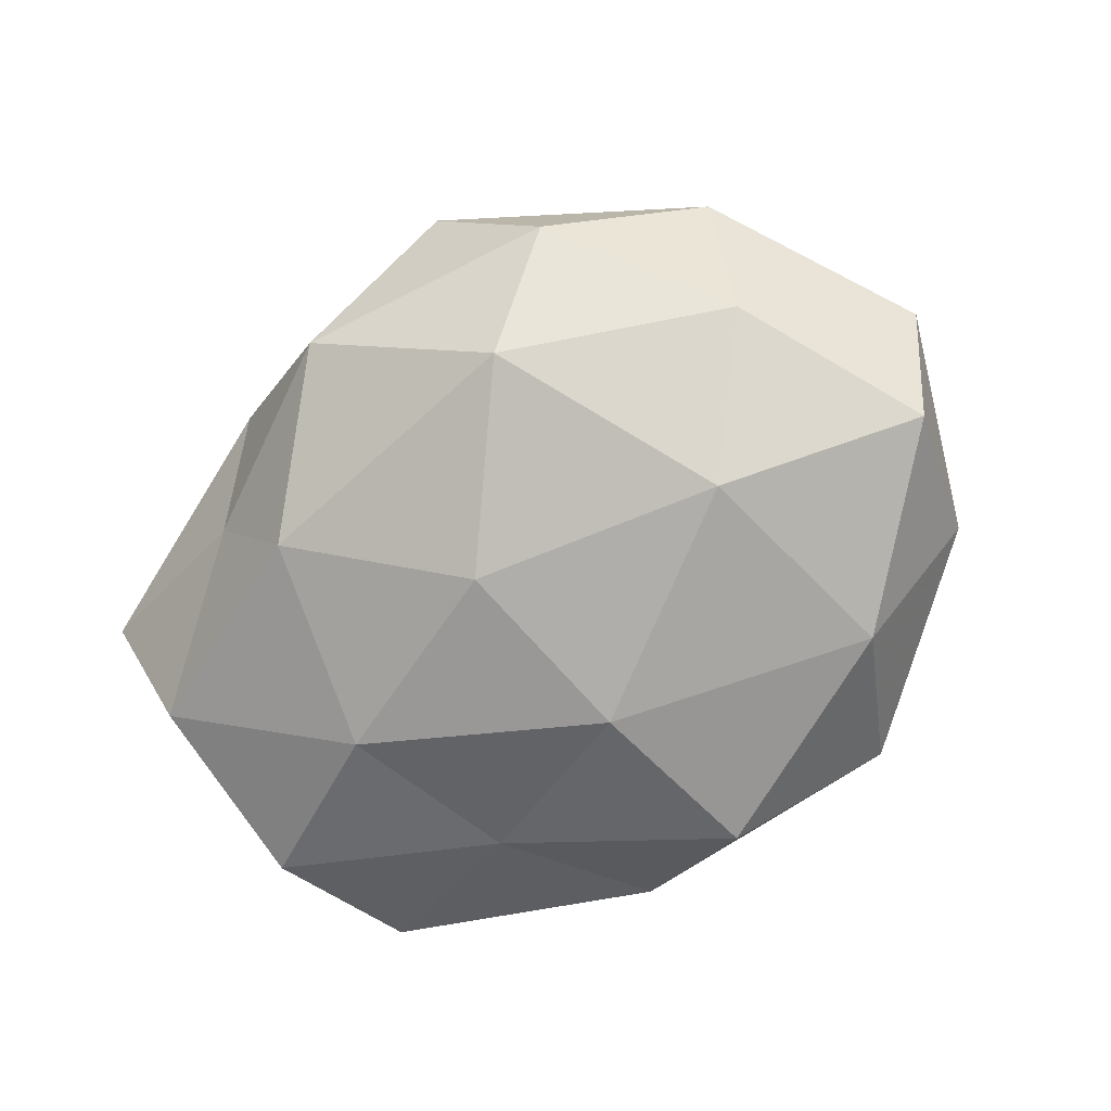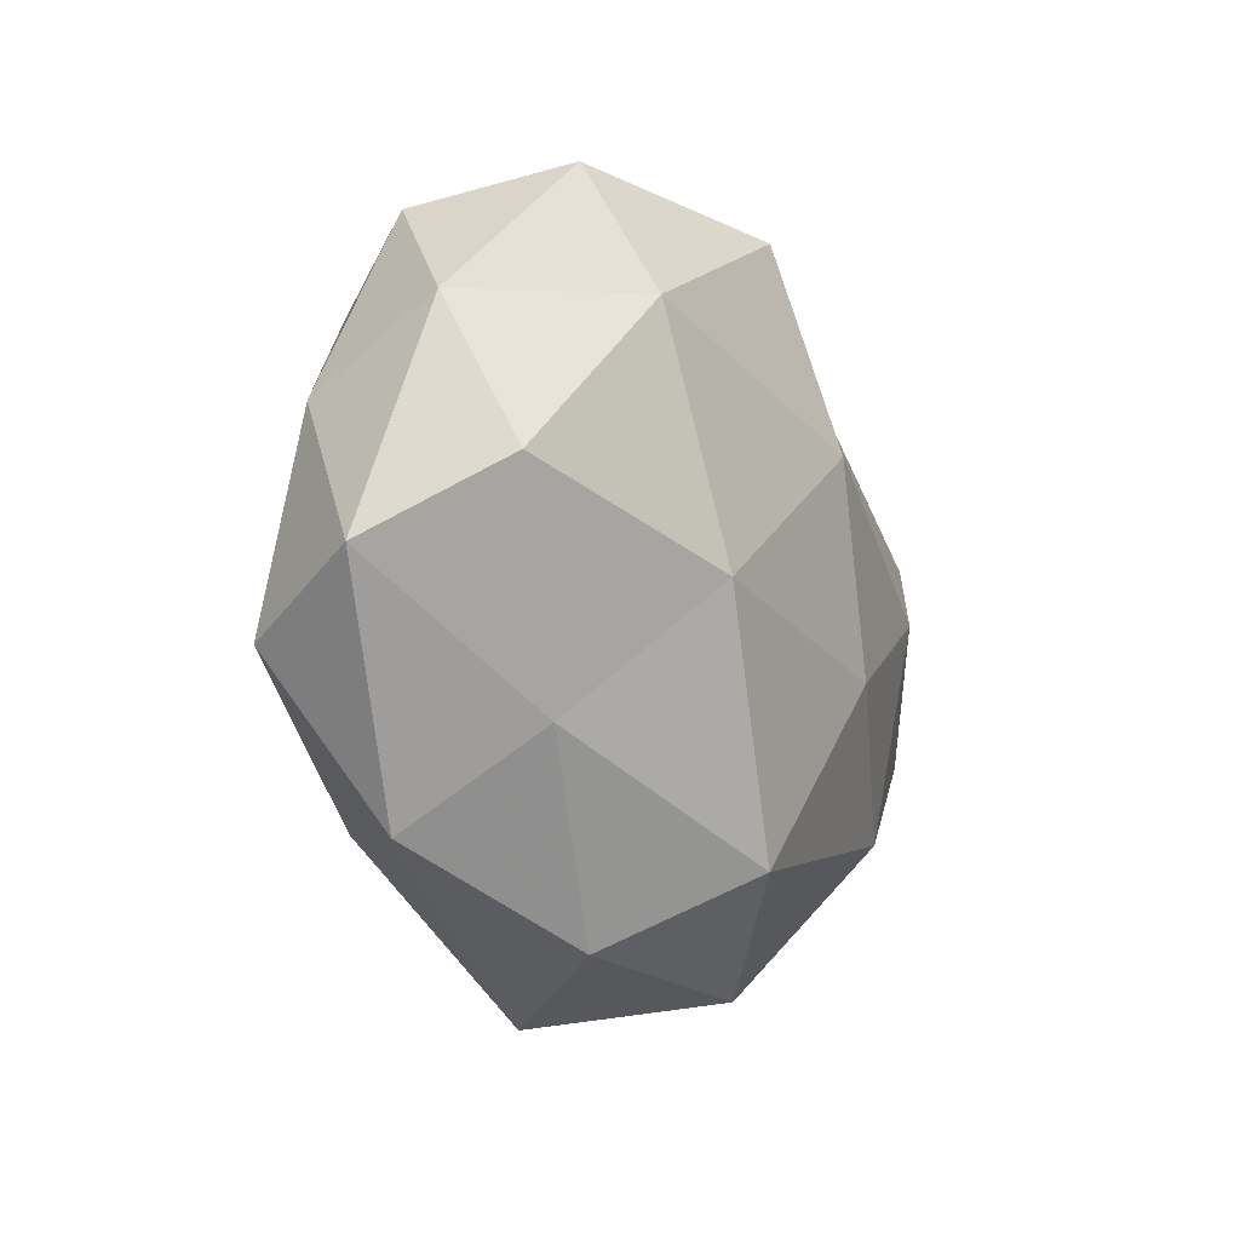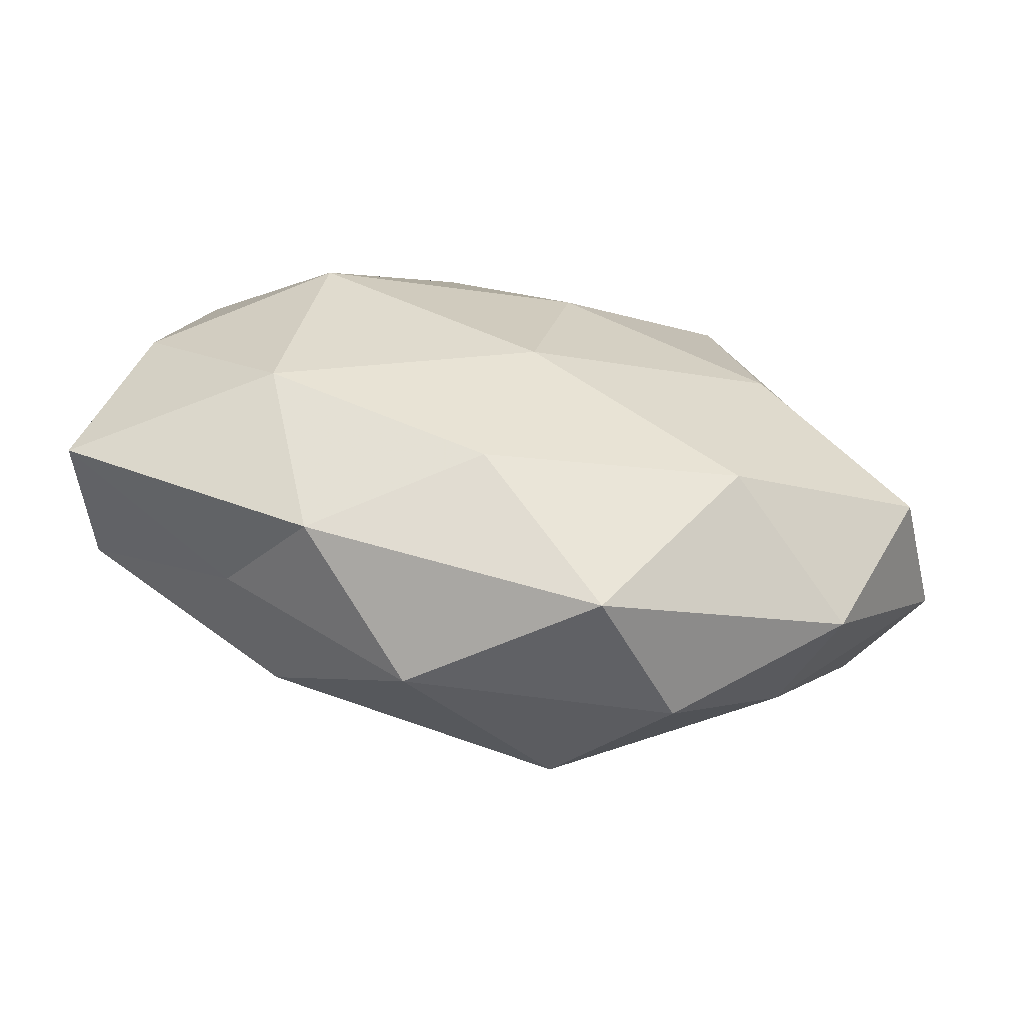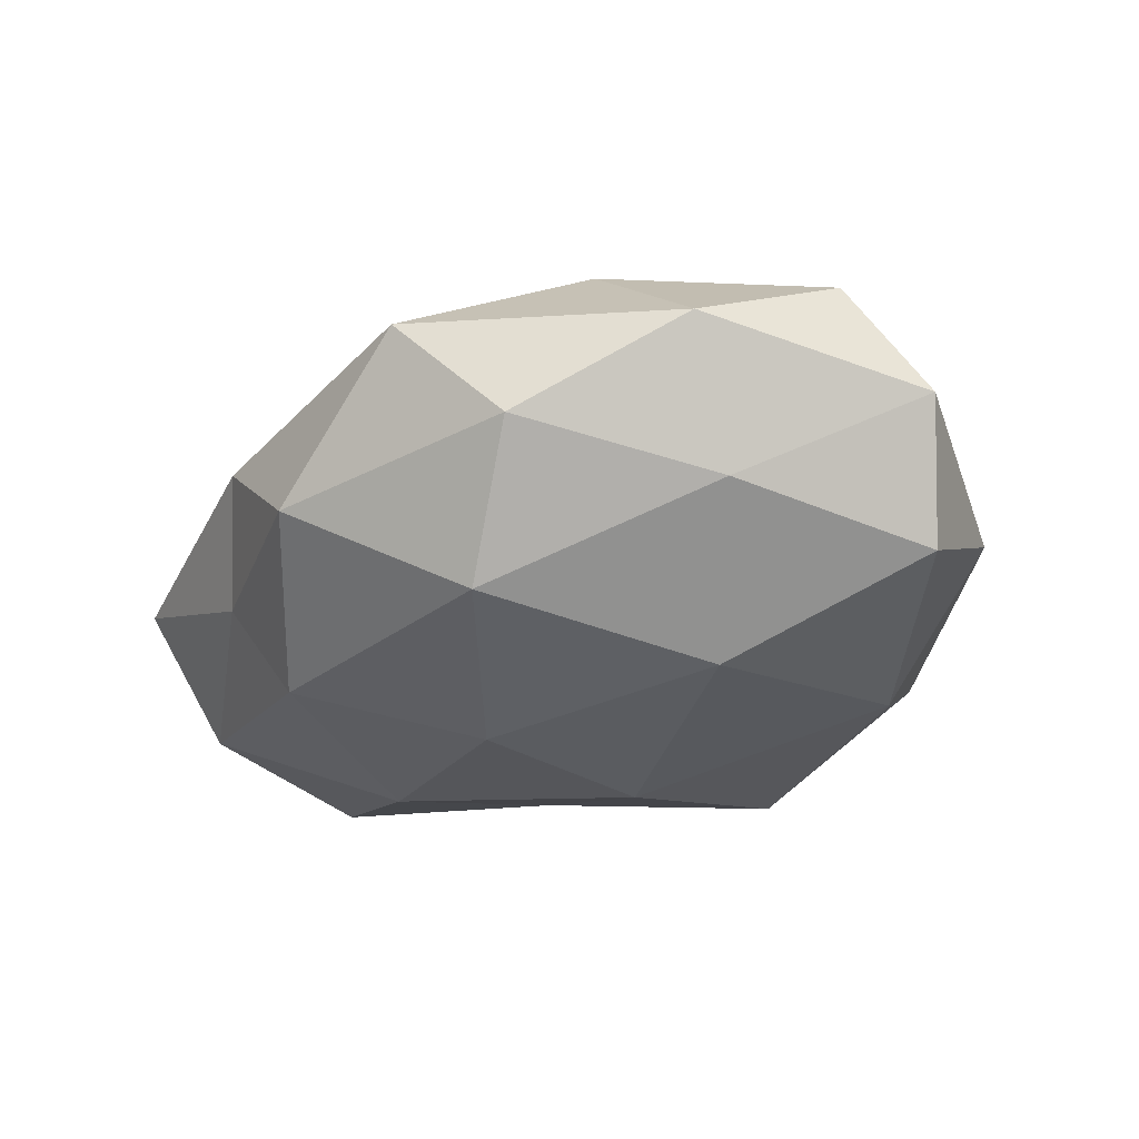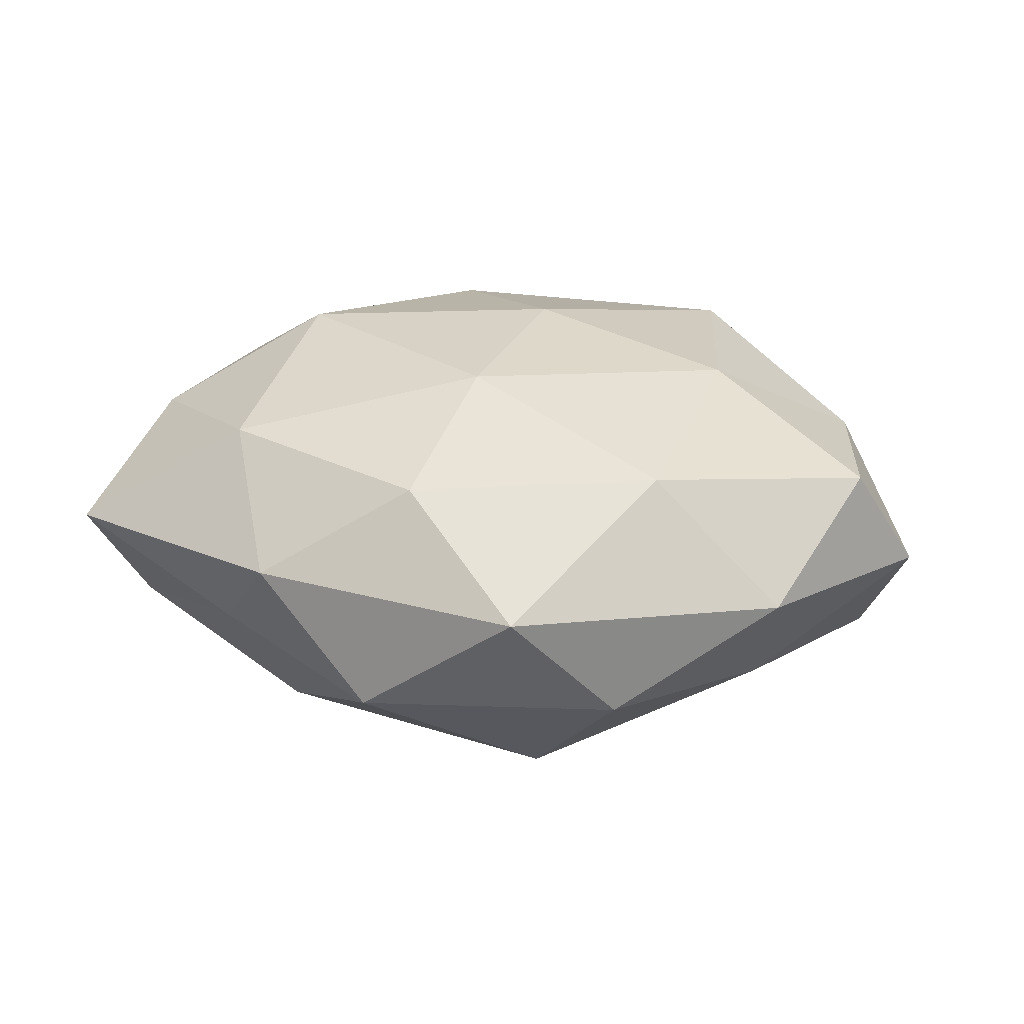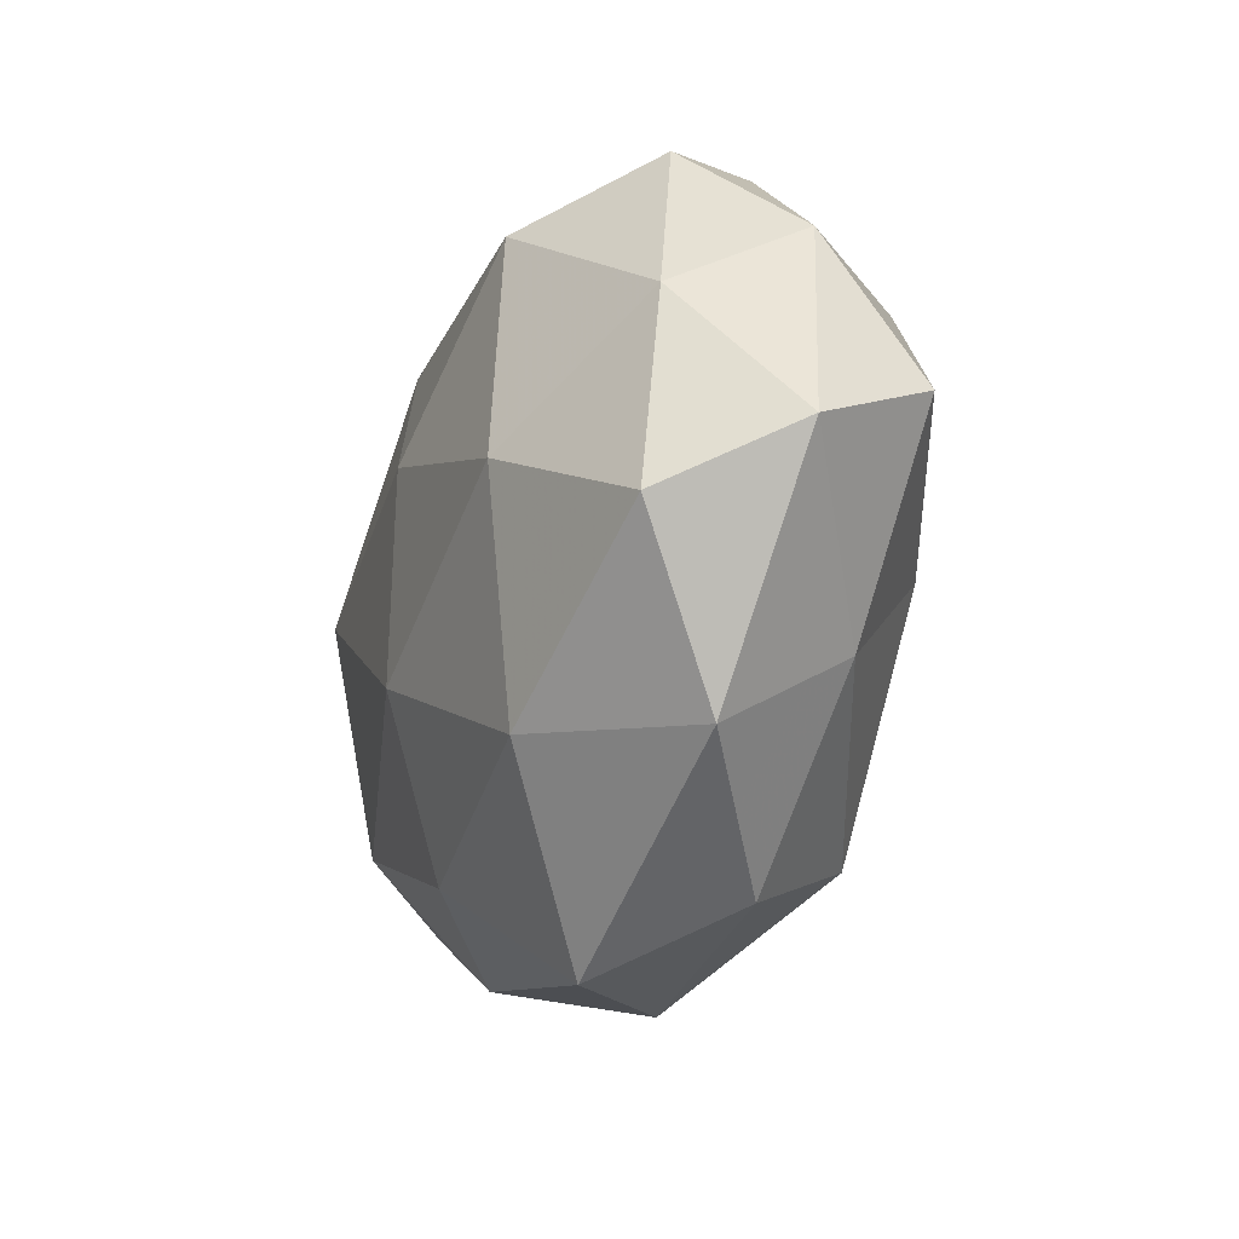
<metadata>
{"format":"obj","ext":"obj","renderer":"f3d","projection":"perspective","resolution":1024,"background":"white","views":[{"elev":-75.4,"azim":30.8,"up":"+Z"},{"elev":-12.4,"azim":116.0,"up":"+Y"},{"elev":-69.5,"azim":-12.0,"up":"+Y"},{"elev":-32.5,"azim":37.8,"up":"+Z"},{"elev":26.8,"azim":11.3,"up":"+Z"},{"elev":-24.8,"azim":70.6,"up":"+Y"}]}
</metadata>
<code>
v 0.00991 -0.03167 -0.02117
v -0.0483 0.01199 -0.0144
v -0.00173 -0.01294 0.02455
v -0.02416 0.0408 0.006333
v 0.009408 -0.04632 0.00707
v -0.0542 -0.02187 0.003571
v -0.04829 -0.002127 0.01266
v -0.04308 0.02209 0.01142
v -0.005452 -0.0104 -0.02591
v 0.03111 0.02199 -0.01951
v -0.02226 0.02271 -0.01631
v -0.04266 0.03053 -0.004993
v 0.04002 -0.03049 0.004288
v -0.01092 0.04167 -0.007024
v -0.0247 -0.03711 0.005825
v 0.02463 -0.005077 -0.02388
v 0.02417 0.04037 -0.007067
v -0.01025 -0.04262 -0.008262
v 0.004115 0.03609 -0.01965
v -0.02471 -0.02474 -0.01923
v -0.04996 -0.01201 -0.01254
v 0.04979 0.002313 -0.01449
v 0.0485 -0.0127 0.01454
v 0.007039 0.03967 0.007013
v -0.05154 0.005231 -0.0008343
v -0.02838 0.005306 0.02423
v -0.02932 0.0007486 -0.02231
v 0.02846 -0.0007936 0.02296
v -0.01208 0.03049 0.01969
v 0.03696 -0.02022 -0.01112
v 0.04539 0.01152 0.01134
v -0.03198 -0.02083 0.0178
v 0.002897 0.01048 0.0254
v 0.05574 -0.005937 0.0002007
v -0.00617 -0.03254 0.01705
v -0.03264 -0.02789 -0.00625
v -0.0008504 0.01312 -0.02559
v 0.04709 0.02 -0.003935
v 0.02451 0.02727 0.02045
v 0.02123 -0.0402 -0.006933
v 0.0239 -0.02729 0.01883
v 0.03616 0.03332 0.006699
f 4 12 8
f 11 2 12
f 14 12 4
f 11 12 14
f 9 16 1
f 15 18 5
f 19 11 14
f 19 17 10
f 19 14 17
f 1 20 9
f 18 20 1
f 10 22 16
f 14 4 24
f 14 24 17
f 6 7 25
f 8 25 7
f 12 2 25
f 12 25 8
f 21 25 2
f 6 25 21
f 7 26 8
f 11 27 2
f 27 9 20
f 2 27 21
f 27 20 21
f 8 29 4
f 24 4 29
f 26 29 8
f 16 30 1
f 16 22 30
f 28 23 31
f 32 7 6
f 32 6 15
f 3 26 32
f 32 26 7
f 3 33 26
f 3 28 33
f 26 33 29
f 23 13 34
f 13 30 34
f 34 30 22
f 34 31 23
f 35 15 5
f 35 3 32
f 35 32 15
f 15 6 36
f 15 36 18
f 18 36 20
f 36 6 21
f 21 20 36
f 37 16 9
f 10 16 37
f 19 10 37
f 19 37 11
f 37 9 27
f 37 27 11
f 17 38 10
f 10 38 22
f 22 38 34
f 38 31 34
f 24 29 39
f 28 31 39
f 33 28 39
f 39 29 33
f 5 40 13
f 40 18 1
f 5 18 40
f 1 30 40
f 13 40 30
f 5 13 41
f 41 13 23
f 41 28 3
f 41 23 28
f 35 41 3
f 35 5 41
f 17 24 42
f 17 42 38
f 38 42 31
f 42 24 39
f 39 31 42

</code>
